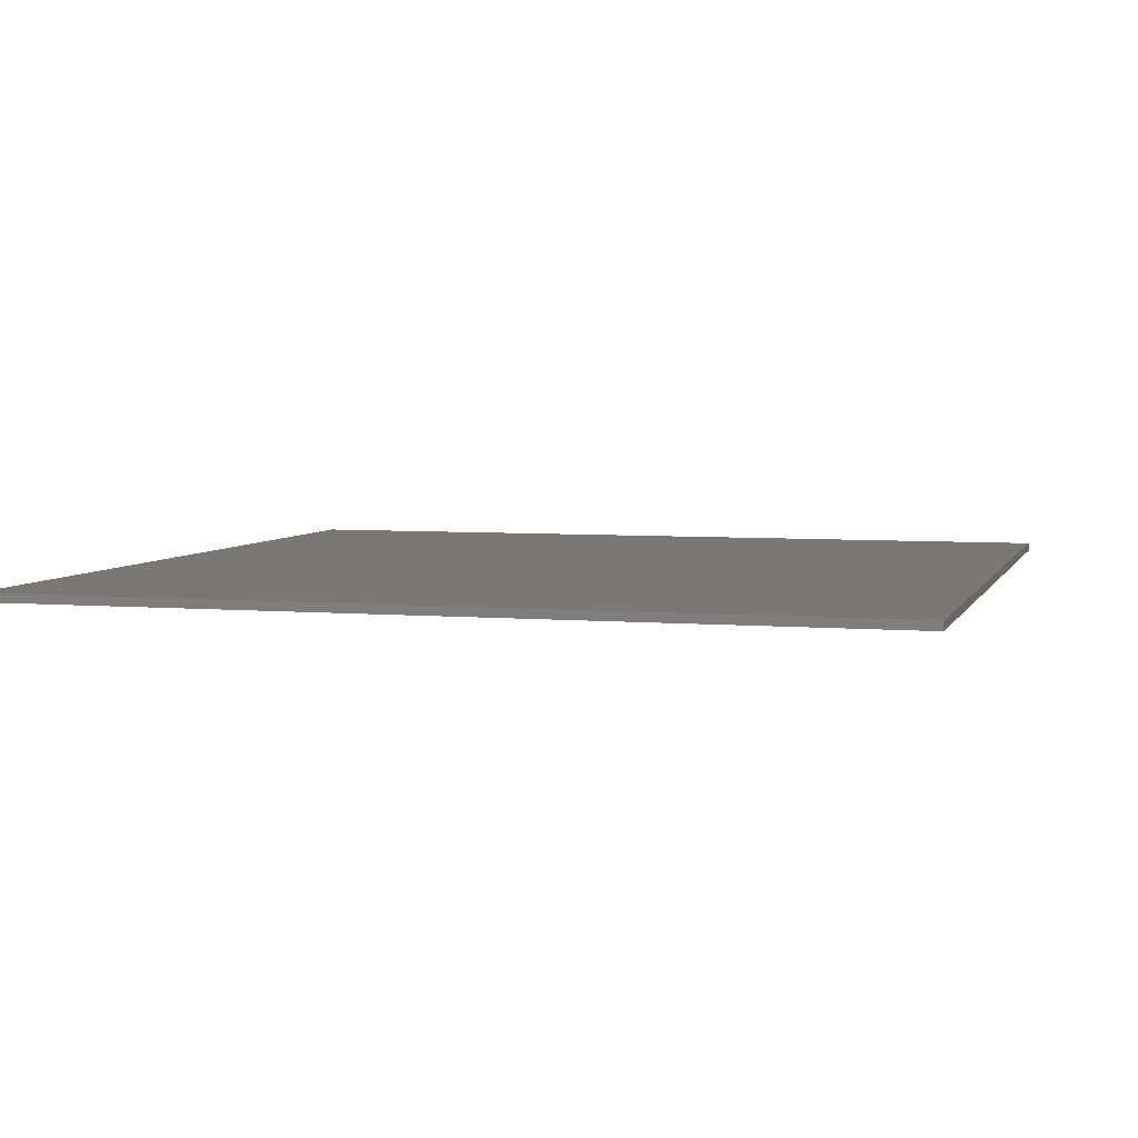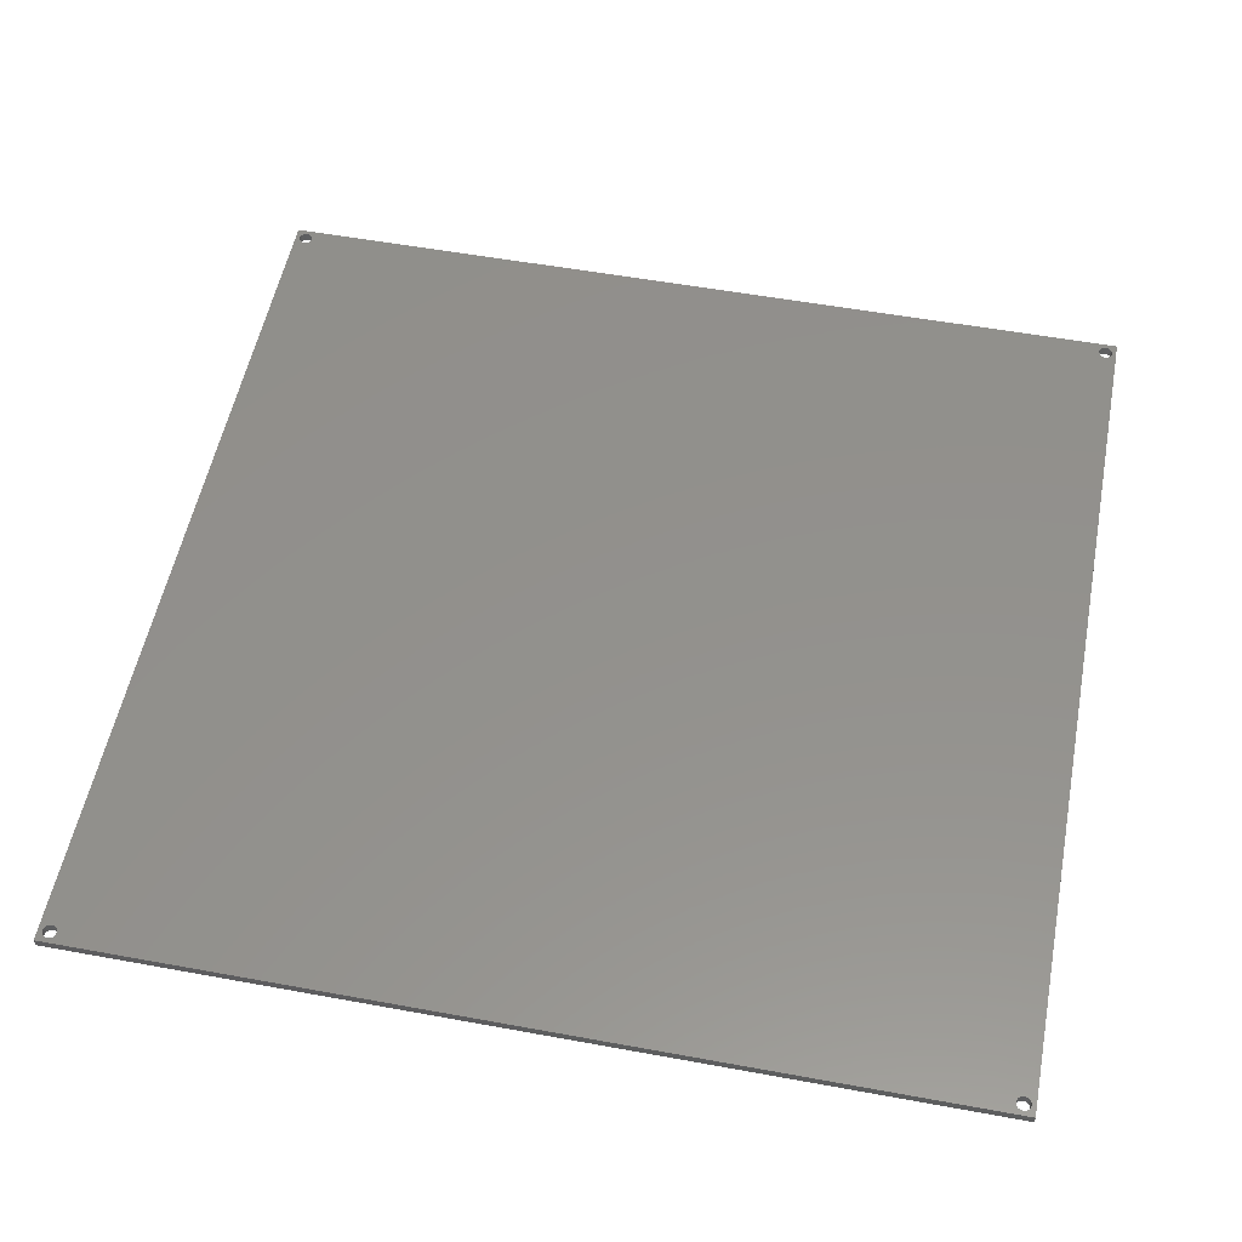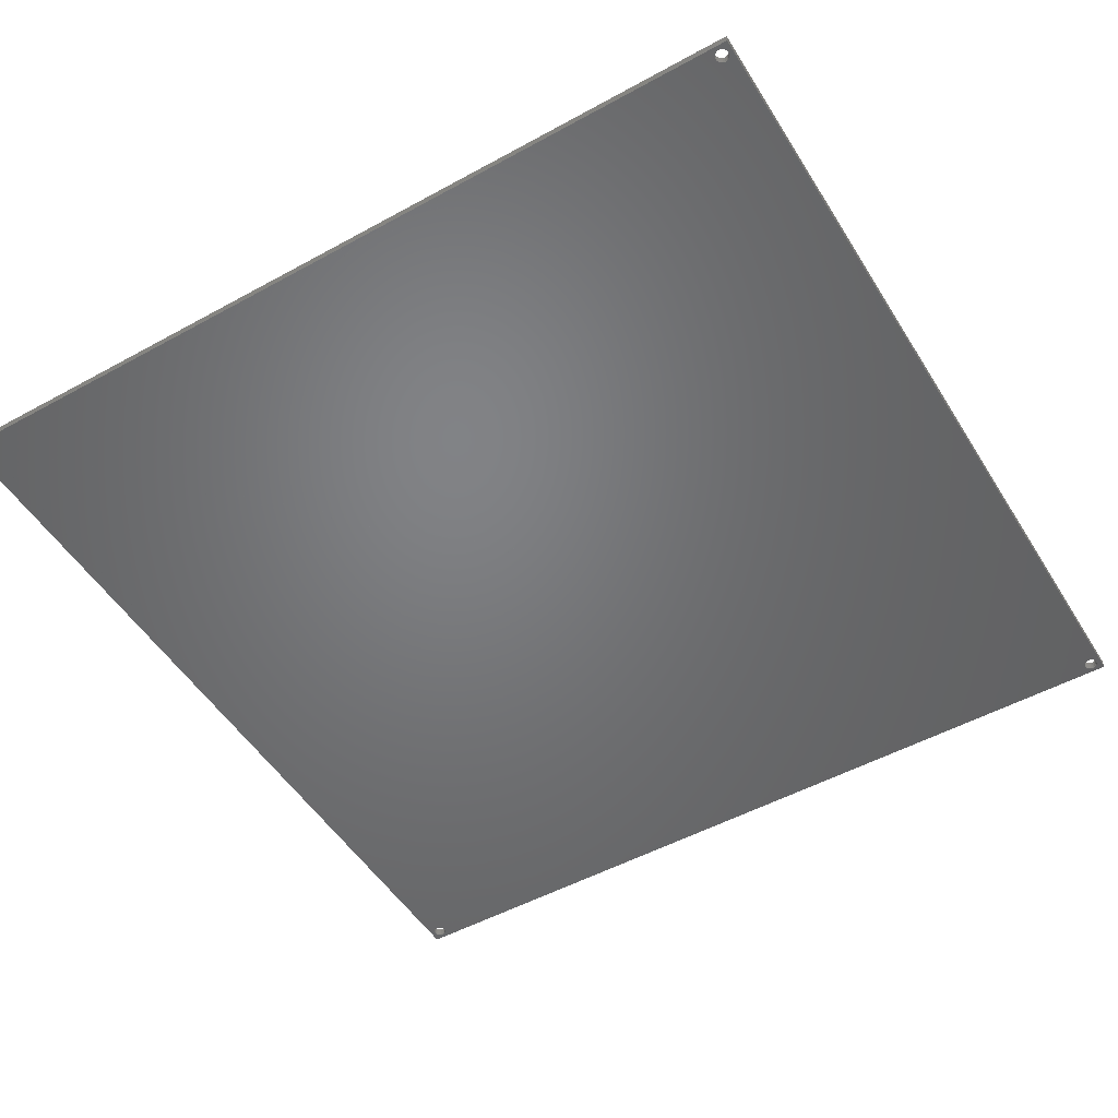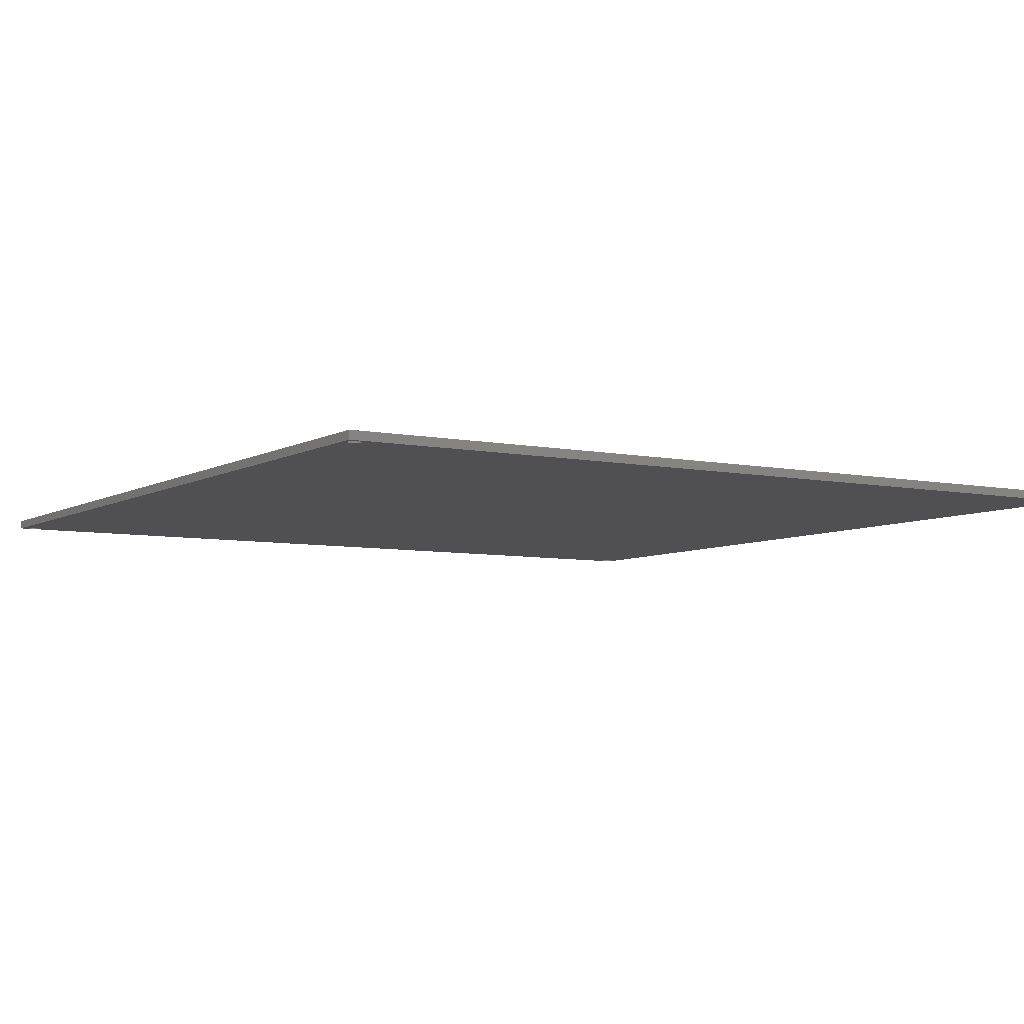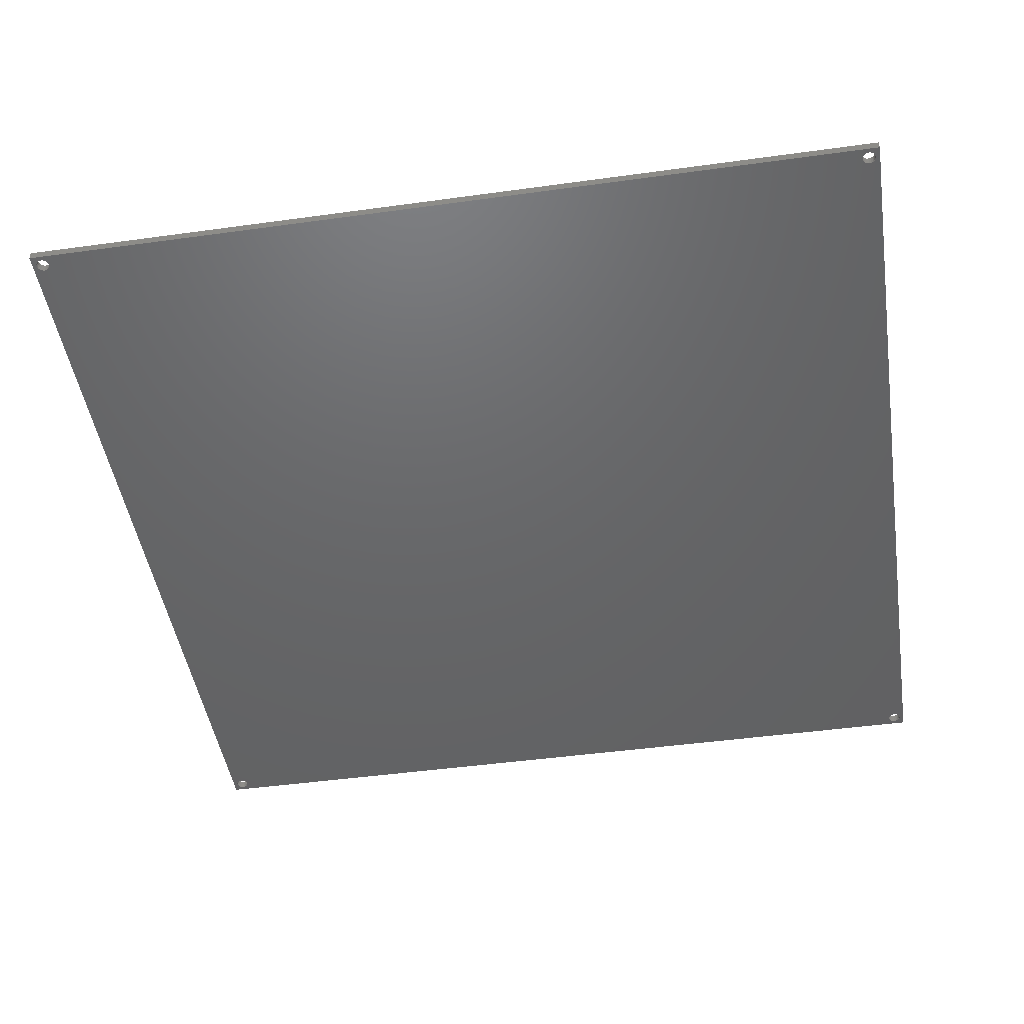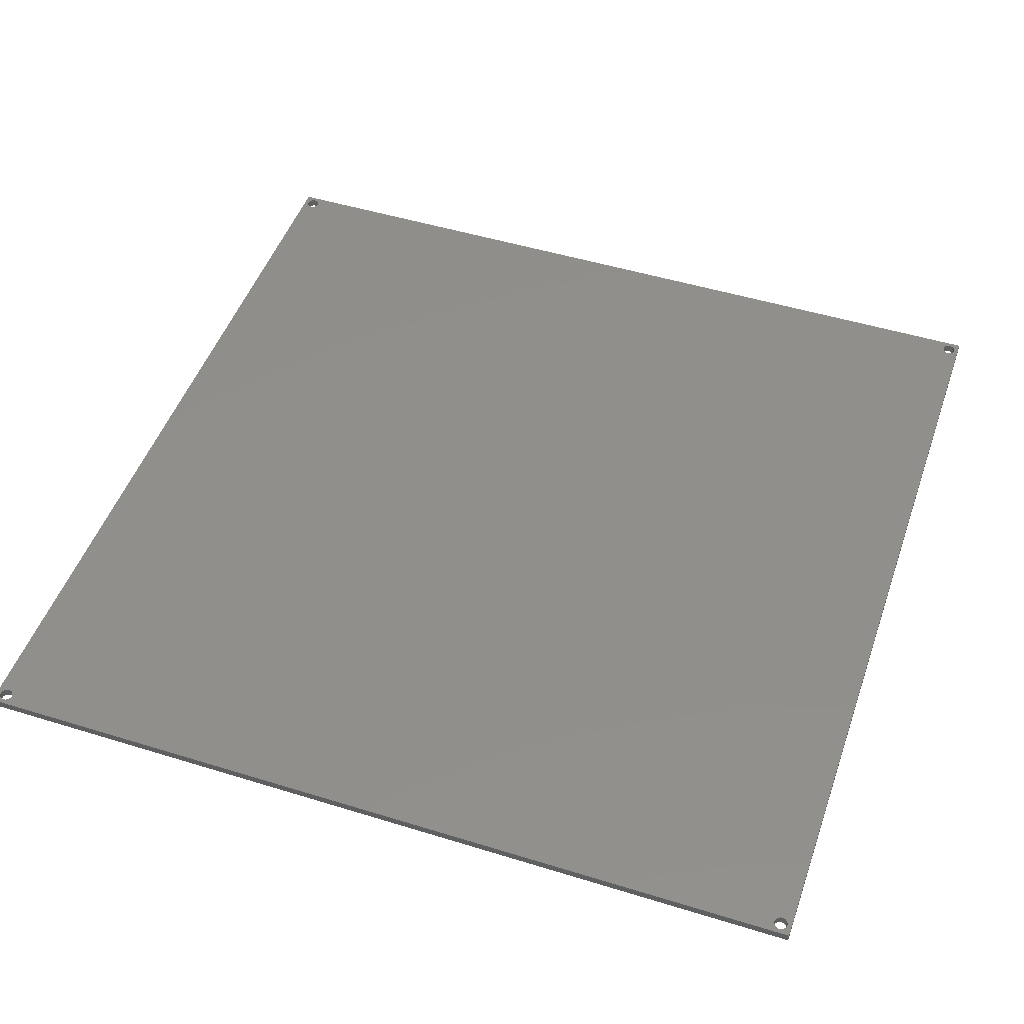
<metadata>
{"format":"stl","ext":"stl","renderer":"f3d","projection":"perspective","resolution":1024,"background":"white","views":[{"elev":4.9,"azim":-164.3,"up":"+Z"},{"elev":54.4,"azim":-79.0,"up":"+Z"},{"elev":-50.7,"azim":-59.0,"up":"+Z"},{"elev":-6.4,"azim":-31.8,"up":"+Z"},{"elev":-46.8,"azim":98.9,"up":"+Z"},{"elev":48.7,"azim":19.0,"up":"+Z"}]}
</metadata>
<code>
# stl→obj: 168 verts, 348 faces
v -100 -100 -1
v -100 -100 1
v -100 100 -1
v -100 100 1
v 100 -100 -1
v 100 -100 1
v -97.04 98.93 -1
v 100 100 -1
v -99 -97.5 -1
v -98.93 -97.96 -1
v -98.71 -98.38 -1
v -98.38 -98.71 -1
v -97.96 -98.93 -1
v -97.5 -99 -1
v -96.62 -98.71 -1
v -97.04 -98.93 -1
v -96.29 -98.38 -1
v -96.07 -97.96 -1
v -96 -97.5 -1
v -96.07 -97.04 -1
v -96.29 -96.62 -1
v -96.62 -96.29 -1
v -97.04 -96.07 -1
v -97.5 -96 -1
v -97.96 -96.07 -1
v -98.38 -96.29 -1
v -98.71 -96.62 -1
v -98.93 -97.04 -1
v -99 97.5 -1
v -98.93 97.04 -1
v -98.71 96.62 -1
v -98.38 96.29 -1
v 97.5 -99 -1
v 97.04 -98.93 -1
v -98.93 97.96 -1
v -98.71 98.38 -1
v -97.5 99 -1
v 97.5 99 -1
v -96.29 96.62 -1
v -98.38 98.71 -1
v -96.07 97.04 -1
v -96 97.5 -1
v -97.96 98.93 -1
v -96.07 97.96 -1
v -96.29 98.38 -1
v -96.62 98.71 -1
v 96 -97.5 -1
v 96.29 -96.62 -1
v -97.96 96.07 -1
v 96.07 -97.96 -1
v 96.29 -98.38 -1
v -97.5 96 -1
v 96.62 -98.71 -1
v 97.96 -98.93 -1
v 98.38 -98.71 -1
v 99 97.5 -1
v 98.93 97.04 -1
v 98.71 -98.38 -1
v -96.62 96.29 -1
v 98.93 -97.96 -1
v 99 -97.5 -1
v 98.71 -96.62 -1
v 98.93 -97.04 -1
v 96.62 -96.29 -1
v 97.04 -96.07 -1
v 97.96 -96.07 -1
v 98.38 -96.29 -1
v 97.5 -96 -1
v 96.07 -97.04 -1
v 96 97.5 -1
v 96.07 97.04 -1
v 96.29 96.62 -1
v 96.62 96.29 -1
v 97.04 96.07 -1
v 97.5 96 -1
v 97.96 96.07 -1
v 98.38 96.29 -1
v 98.71 96.62 -1
v 98.93 97.96 -1
v 98.71 98.38 -1
v 98.38 98.71 -1
v 97.96 98.93 -1
v 96.62 98.71 -1
v 97.04 98.93 -1
v 96.29 98.38 -1
v 96.07 97.96 -1
v -97.04 96.07 -1
v 100 100 1
v -97.04 -98.93 1
v -97.5 -99 1
v -99 -97.5 1
v -98.93 -97.96 1
v -97.04 -96.07 1
v -96.62 -96.29 1
v -96.07 -97.96 1
v -96.29 -98.38 1
v -96.07 -97.04 1
v -96 -97.5 1
v -98.93 -97.04 1
v -98.71 -96.62 1
v -96.29 -96.62 1
v -98.38 -96.29 1
v -97.96 -96.07 1
v 97.5 -99 1
v -97.5 -96 1
v -96.62 -98.71 1
v -97.96 -98.93 1
v -98.71 98.38 1
v -98.38 98.71 1
v -98.38 -98.71 1
v -98.71 -98.38 1
v 96.29 -96.62 1
v -97.5 96 1
v -97.96 96.07 1
v -98.93 97.04 1
v -99 97.5 1
v -98.93 97.96 1
v -97.5 99 1
v -97.04 98.93 1
v -97.04 96.07 1
v -97.96 98.93 1
v -96.62 98.71 1
v 98.93 -97.04 1
v 99 -97.5 1
v -96.29 98.38 1
v 98.93 -97.96 1
v -98.38 96.29 1
v -98.71 96.62 1
v 97.04 98.93 1
v 97.5 99 1
v 96.07 -97.96 1
v 97.96 -98.93 1
v 96 -97.5 1
v 97.96 98.93 1
v 96.07 -97.04 1
v 98.38 -98.71 1
v 96.07 97.04 1
v 96.62 -96.29 1
v 97.04 -96.07 1
v 98.71 -98.38 1
v 97.5 -96 1
v 97.96 -96.07 1
v 98.38 -96.29 1
v 98.71 -96.62 1
v 97.04 -98.93 1
v 96.62 -98.71 1
v 96.29 -98.38 1
v 96.29 96.62 1
v 96 97.5 1
v 98.93 97.04 1
v 98.71 96.62 1
v 96.07 97.96 1
v 96.29 98.38 1
v 96.62 98.71 1
v 98.38 98.71 1
v 98.38 96.29 1
v 97.96 96.07 1
v 98.71 98.38 1
v 98.93 97.96 1
v 99 97.5 1
v 97.5 96 1
v 97.04 96.07 1
v 96.62 96.29 1
v -96.62 96.29 1
v -96.29 96.62 1
v -96.07 97.04 1
v -96 97.5 1
v -96.07 97.96 1
f 1 2 3
f 3 2 4
f 2 1 5
f 6 2 5
f 7 3 8
f 1 3 9
f 1 9 10
f 1 10 11
f 1 11 12
f 1 12 13
f 1 13 14
f 1 14 5
f 15 5 16
f 17 5 15
f 18 5 17
f 19 5 18
f 20 3 19
f 21 3 20
f 22 3 21
f 23 3 22
f 24 3 23
f 25 3 24
f 26 3 25
f 27 3 26
f 28 3 27
f 9 3 28
f 19 3 29
f 19 29 30
f 19 30 31
f 19 31 32
f 33 5 34
f 35 3 36
f 37 3 7
f 38 39 8
f 36 3 40
f 39 41 8
f 41 42 8
f 40 3 43
f 42 44 8
f 44 45 8
f 43 3 37
f 45 46 8
f 46 7 8
f 29 3 35
f 19 32 47
f 48 32 49
f 19 47 50
f 19 50 51
f 48 49 52
f 19 51 53
f 19 53 34
f 19 34 5
f 54 5 33
f 55 5 54
f 56 8 57
f 58 5 55
f 48 59 39
f 5 58 60
f 5 60 61
f 5 61 8
f 62 8 63
f 64 39 65
f 66 39 67
f 62 67 8
f 68 39 66
f 65 39 68
f 48 39 64
f 63 8 61
f 47 32 69
f 67 39 70
f 67 70 71
f 67 71 72
f 67 72 73
f 67 73 74
f 67 74 75
f 67 75 76
f 67 76 77
f 67 77 78
f 67 78 57
f 67 57 8
f 79 8 56
f 80 8 79
f 81 8 80
f 82 8 81
f 83 39 84
f 84 39 38
f 82 38 8
f 85 39 83
f 86 39 85
f 70 39 86
f 16 5 14
f 48 52 87
f 48 87 59
f 69 32 48
f 3 4 8
f 8 4 88
f 89 2 6
f 89 90 2
f 91 2 92
f 93 94 6
f 4 2 91
f 95 96 6
f 97 98 6
f 4 99 100
f 101 97 6
f 4 100 102
f 94 101 6
f 4 102 103
f 104 105 6
f 4 103 105
f 105 93 6
f 98 95 6
f 96 106 6
f 106 89 6
f 90 107 2
f 108 109 4
f 110 2 107
f 111 2 110
f 92 2 111
f 112 113 114
f 4 105 115
f 4 115 116
f 4 116 117
f 118 119 88
f 4 117 108
f 112 120 113
f 121 4 109
f 118 4 121
f 119 122 88
f 88 4 118
f 123 124 6
f 88 122 125
f 124 126 6
f 127 105 114
f 128 105 127
f 115 105 128
f 129 130 88
f 114 105 131
f 132 104 6
f 114 131 133
f 130 134 88
f 114 133 135
f 114 135 112
f 136 132 6
f 137 125 138
f 88 138 139
f 140 136 6
f 88 139 141
f 88 141 142
f 126 140 6
f 88 142 143
f 88 143 144
f 88 123 6
f 88 144 123
f 145 105 104
f 146 105 145
f 147 105 146
f 131 105 147
f 148 137 138
f 149 125 137
f 150 151 138
f 152 125 149
f 153 125 152
f 154 125 153
f 129 125 154
f 88 125 129
f 134 155 88
f 156 157 138
f 88 155 158
f 151 156 138
f 88 158 159
f 88 160 138
f 88 159 160
f 160 150 138
f 157 161 138
f 161 162 138
f 162 163 138
f 163 148 138
f 91 99 4
f 112 164 120
f 112 165 164
f 112 166 165
f 112 167 166
f 112 168 167
f 112 125 168
f 112 138 125
f 6 5 8
f 88 6 8
f 91 92 10
f 9 91 10
f 28 99 91
f 9 28 91
f 27 100 99
f 28 27 99
f 26 102 100
f 27 26 100
f 25 103 102
f 26 25 102
f 24 105 103
f 25 24 103
f 23 93 105
f 24 23 105
f 22 94 93
f 23 22 93
f 101 94 21
f 21 94 22
f 97 101 20
f 20 101 21
f 98 97 19
f 19 97 20
f 98 19 95
f 95 19 18
f 95 18 96
f 96 18 17
f 96 17 106
f 106 17 15
f 106 15 89
f 89 15 16
f 89 16 90
f 90 16 14
f 90 14 107
f 107 14 13
f 107 13 110
f 110 13 12
f 111 110 12
f 11 111 12
f 92 111 11
f 10 92 11
f 35 117 116
f 29 35 116
f 116 115 30
f 29 116 30
f 36 108 117
f 35 36 117
f 40 109 108
f 36 40 108
f 43 121 109
f 40 43 109
f 37 118 121
f 43 37 121
f 7 119 118
f 37 7 118
f 46 122 119
f 7 46 119
f 125 122 45
f 45 122 46
f 168 125 44
f 44 125 45
f 167 168 42
f 42 168 44
f 167 42 166
f 166 42 41
f 166 41 165
f 165 41 39
f 165 39 164
f 164 39 59
f 164 59 120
f 120 59 87
f 120 87 113
f 113 87 52
f 113 52 114
f 114 52 49
f 114 49 127
f 127 49 32
f 128 127 32
f 31 128 32
f 115 128 31
f 30 115 31
f 69 135 133
f 47 69 133
f 133 131 50
f 47 133 50
f 48 112 135
f 69 48 135
f 64 138 112
f 48 64 112
f 65 139 138
f 64 65 138
f 68 141 139
f 65 68 139
f 66 142 141
f 68 66 141
f 67 143 142
f 66 67 142
f 144 143 62
f 62 143 67
f 123 144 63
f 63 144 62
f 124 123 61
f 61 123 63
f 124 61 126
f 126 61 60
f 126 60 140
f 140 60 58
f 140 58 136
f 136 58 55
f 136 55 132
f 132 55 54
f 132 54 104
f 104 54 33
f 104 33 145
f 145 33 34
f 145 34 146
f 146 34 53
f 147 146 53
f 51 147 53
f 131 147 51
f 50 131 51
f 149 137 71
f 70 149 71
f 86 152 149
f 70 86 149
f 85 153 152
f 86 85 152
f 83 154 153
f 85 83 153
f 84 129 154
f 83 84 154
f 38 130 129
f 84 38 129
f 82 134 130
f 38 82 130
f 81 155 134
f 82 81 134
f 80 158 155
f 81 80 155
f 159 158 79
f 79 158 80
f 160 159 56
f 56 159 79
f 160 56 150
f 150 56 57
f 150 57 151
f 151 57 78
f 151 78 156
f 156 78 77
f 156 77 157
f 157 77 76
f 157 76 161
f 161 76 75
f 161 75 162
f 162 75 74
f 162 74 163
f 163 74 73
f 163 73 148
f 148 73 72
f 137 148 72
f 71 137 72

</code>
